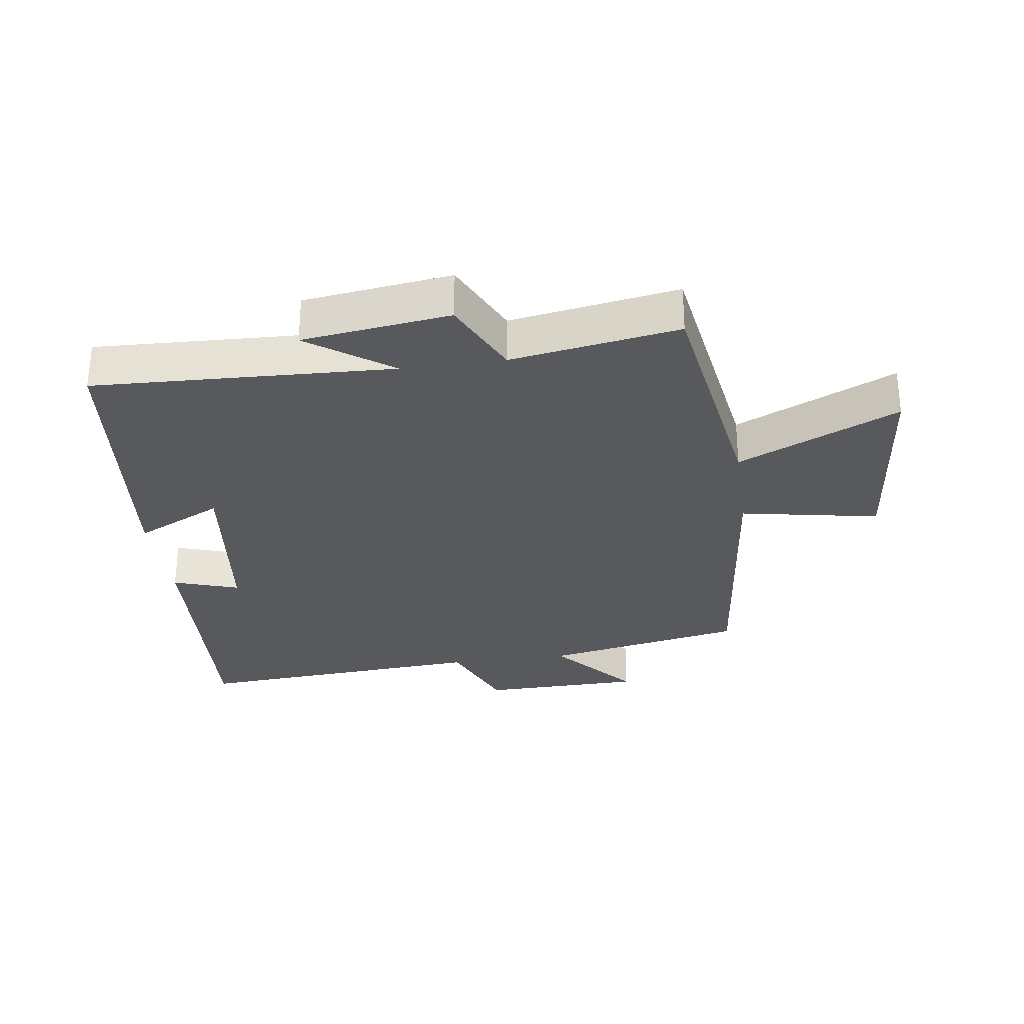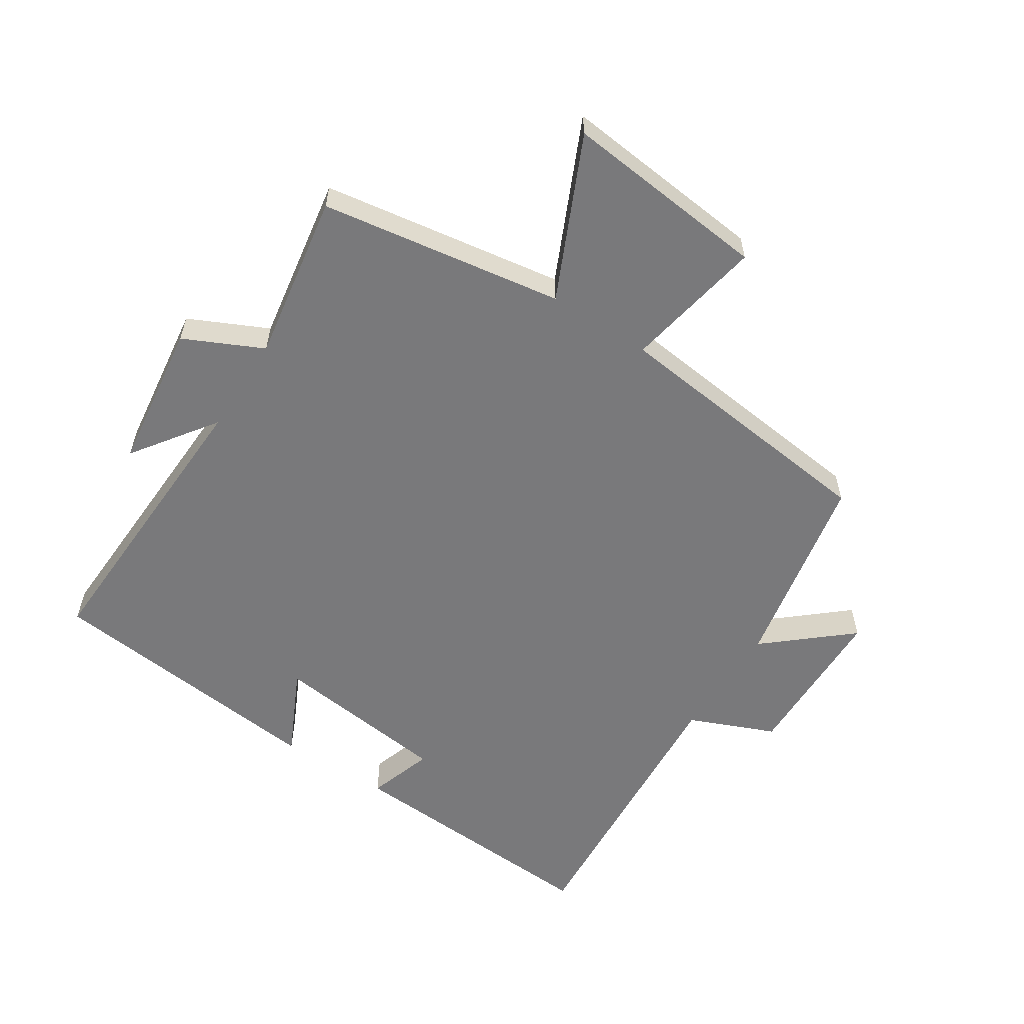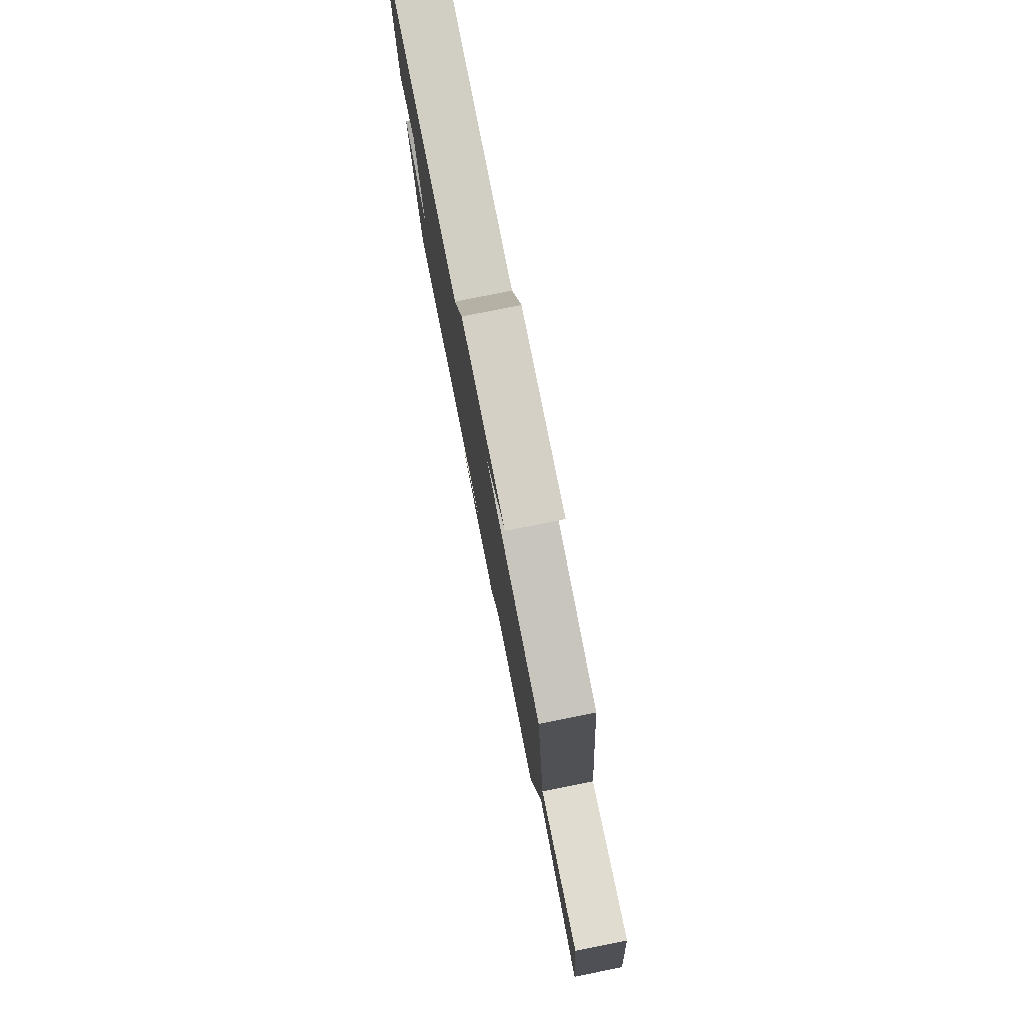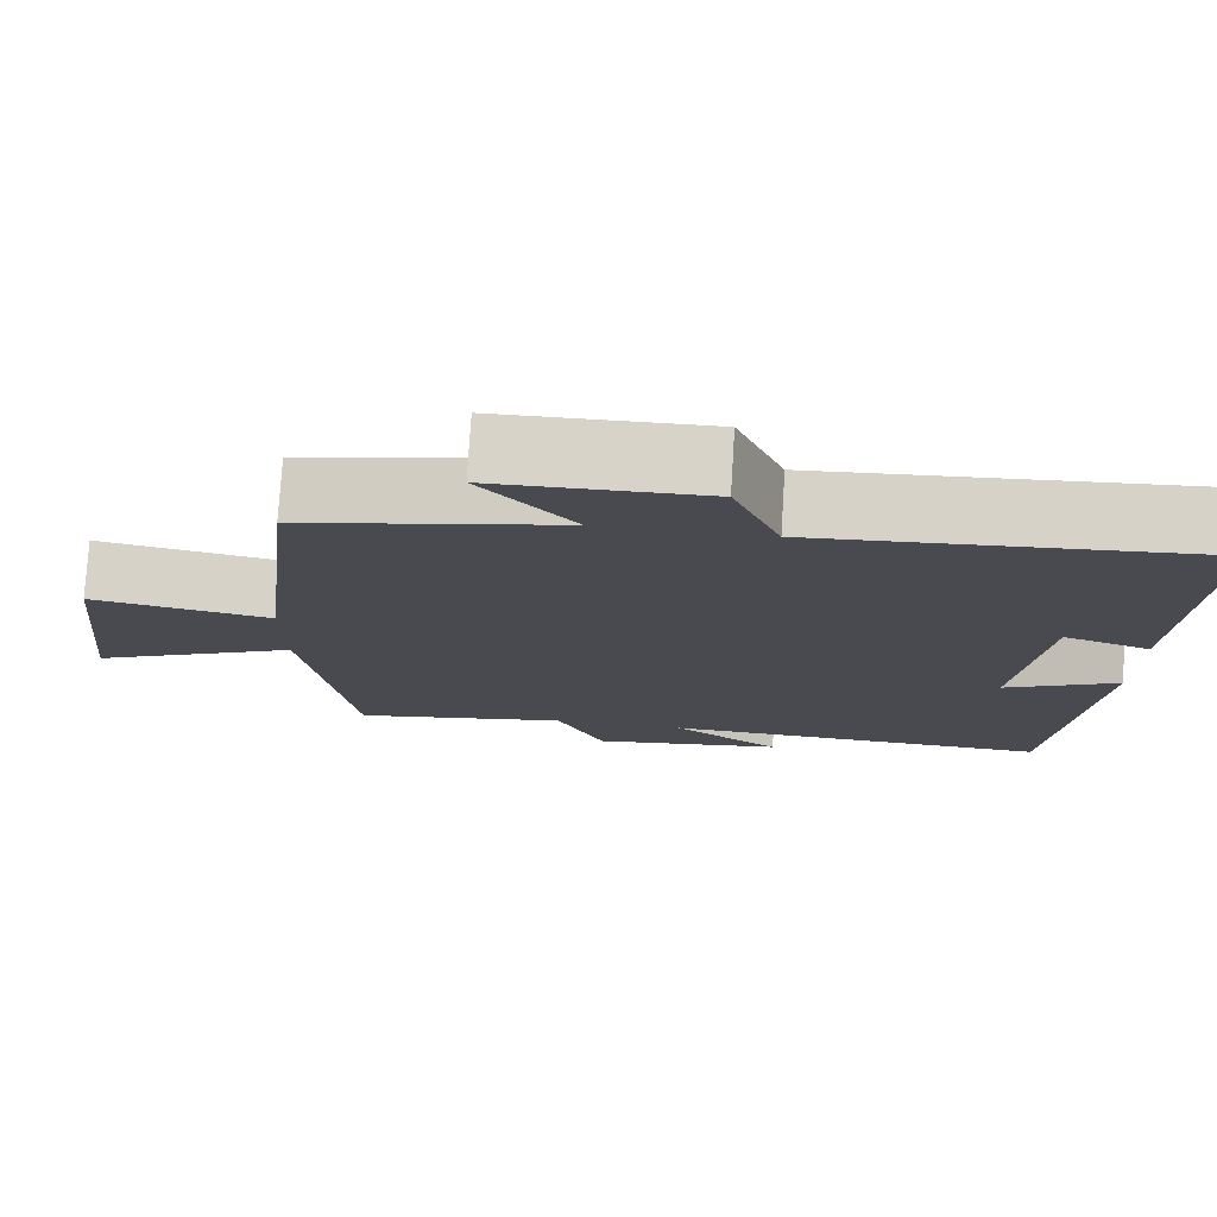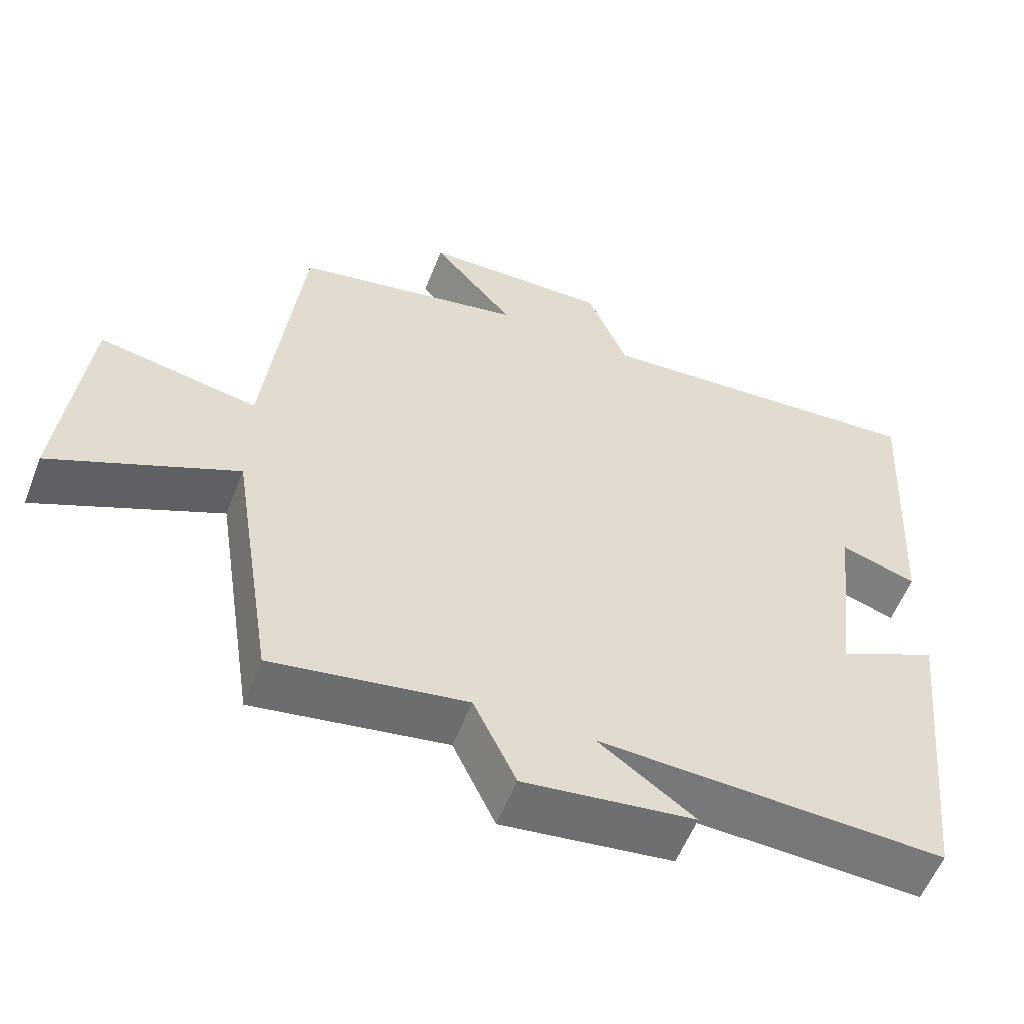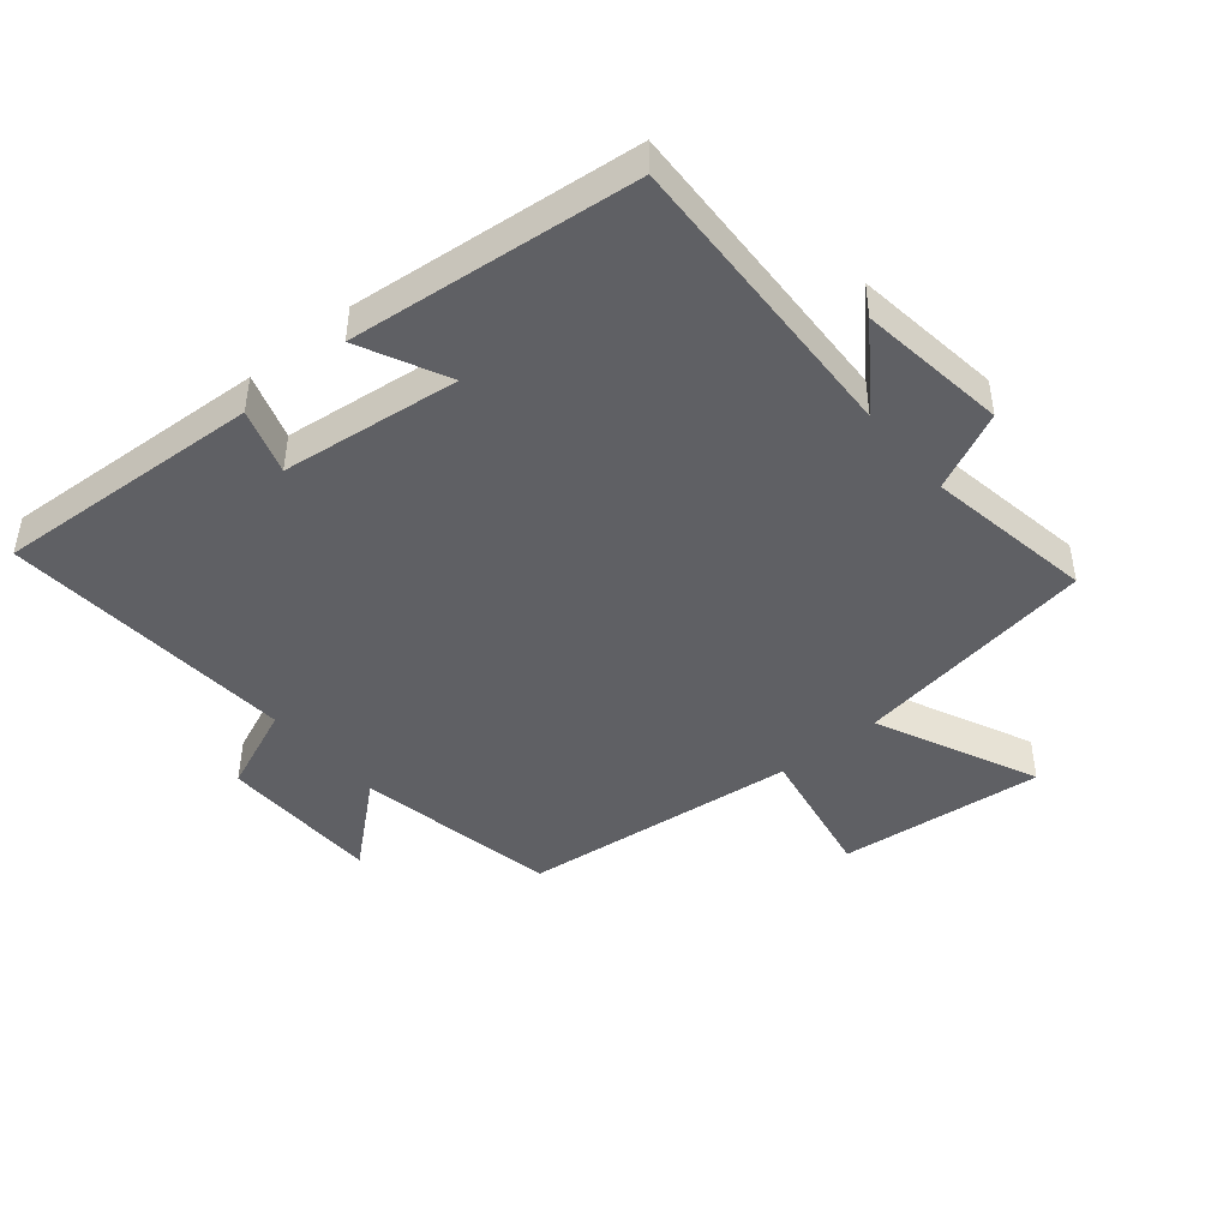
<metadata>
{"format":"obj","ext":"obj","renderer":"f3d","projection":"perspective","resolution":1024,"background":"white","views":[{"elev":-29.7,"azim":-171.9,"up":"+Y"},{"elev":-57.9,"azim":-122.8,"up":"+Y"},{"elev":79.4,"azim":-101.3,"up":"+Z"},{"elev":76.4,"azim":3.5,"up":"+Z"},{"elev":-56.9,"azim":-21.2,"up":"+Z"},{"elev":-44.6,"azim":129.9,"up":"+Y"}]}
</metadata>
<code>
v 0.525 0.07 0.531
v 0.5 0.07 0.11
v 0.397 0.07 0.144
v 0.363 0.07 -0.136
v 0.5 0.07 -0.07
v 0.452 0.07 -0.52
v -0.018 0.07 -0.5
v 0.112 0.07 -0.593
v -0.12 0.07 -0.623
v -0.178 0.07 -0.5
v -0.441 0.07 -0.543
v -0.5 0.07 -0.162
v -0.752 0.07 -0.277
v -0.718 0.07 0.045
v -0.5 0.07 0.004
v -0.451 0.07 0.439
v -0.136 0.07 0.5
v -0.248 0.07 0.631
v 0.006 0.07 0.635
v 0.062 0.07 0.5
v 0.525 0 0.531
v 0.5 0 0.11
v 0.397 0 0.144
v 0.363 0 -0.136
v 0.5 0 -0.07
v 0.452 0 -0.52
v -0.018 0 -0.5
v 0.112 0 -0.593
v -0.12 0 -0.623
v -0.178 0 -0.5
v -0.441 0 -0.543
v -0.5 0 -0.162
v -0.752 0 -0.277
v -0.718 0 0.045
v -0.5 0 0.004
v -0.451 0 0.439
v -0.136 0 0.5
v -0.248 0 0.631
v 0.006 0 0.635
v 0.062 0 0.5
f 17 18 19 20
f 15 16 17 20
f 15 20 1
f 12 13 14 15
f 10 11 12 15
f 10 15 1
f 7 8 9 10
f 7 10 1
f 4 5 6 7
f 3 4 7
f 3 7 1
f 1 2 3
f 40 39 38 37
f 40 37 36 35
f 21 40 35
f 35 34 33 32
f 35 32 31 30
f 21 35 30
f 30 29 28 27
f 21 30 27
f 27 26 25 24
f 27 24 23
f 21 27 23
f 23 22 21
f 1 21 22 2
f 2 22 23 3
f 3 23 24 4
f 4 24 25 5
f 5 25 26 6
f 6 26 27 7
f 7 27 28 8
f 8 28 29 9
f 9 29 30 10
f 10 30 31 11
f 11 31 32 12
f 12 32 33 13
f 13 33 34 14
f 14 34 35 15
f 15 35 36 16
f 16 36 37 17
f 17 37 38 18
f 18 38 39 19
f 19 39 40 20
f 20 40 21 1

</code>
